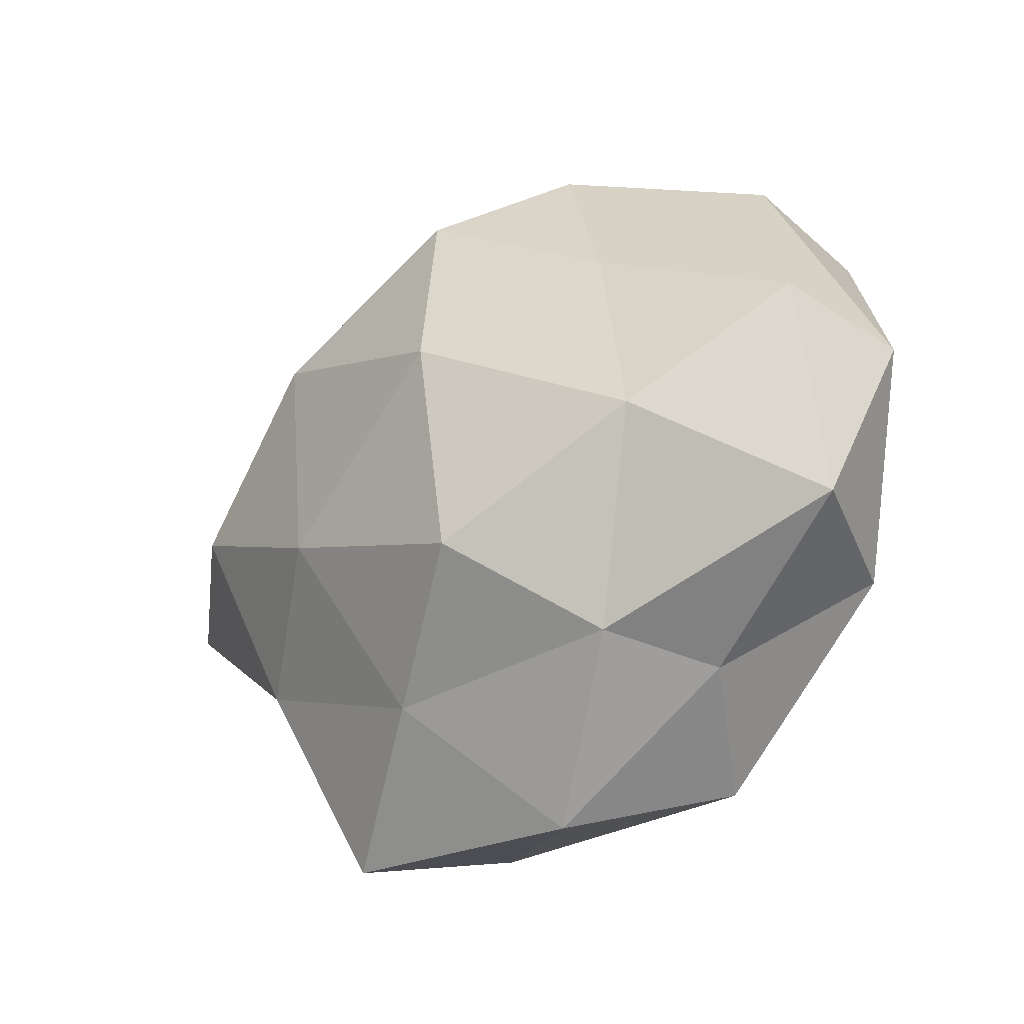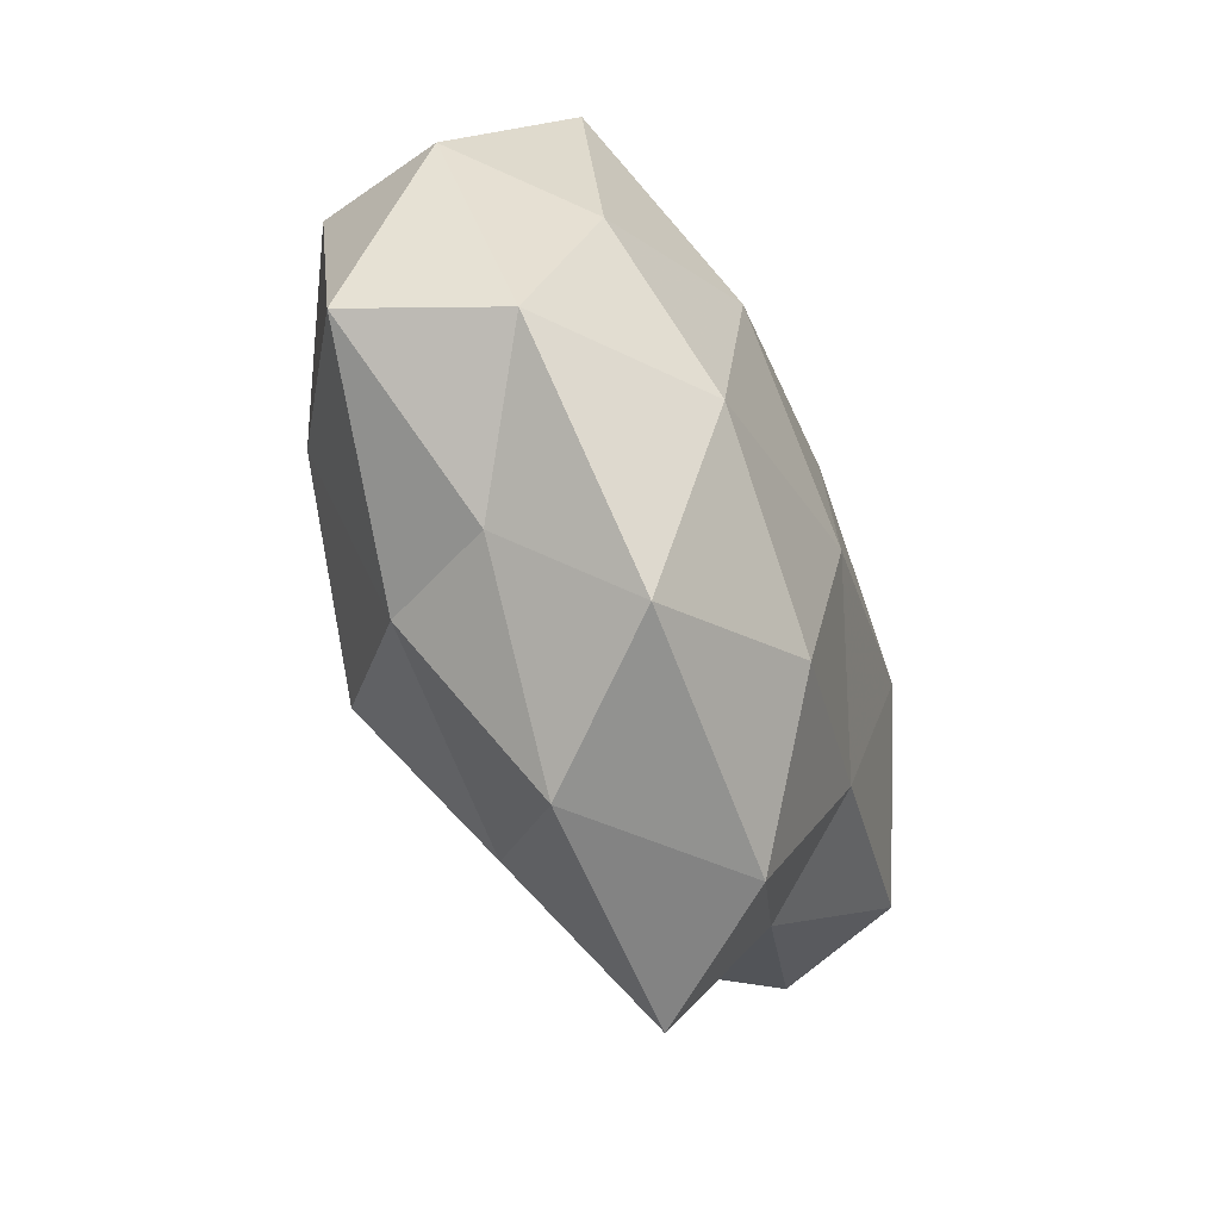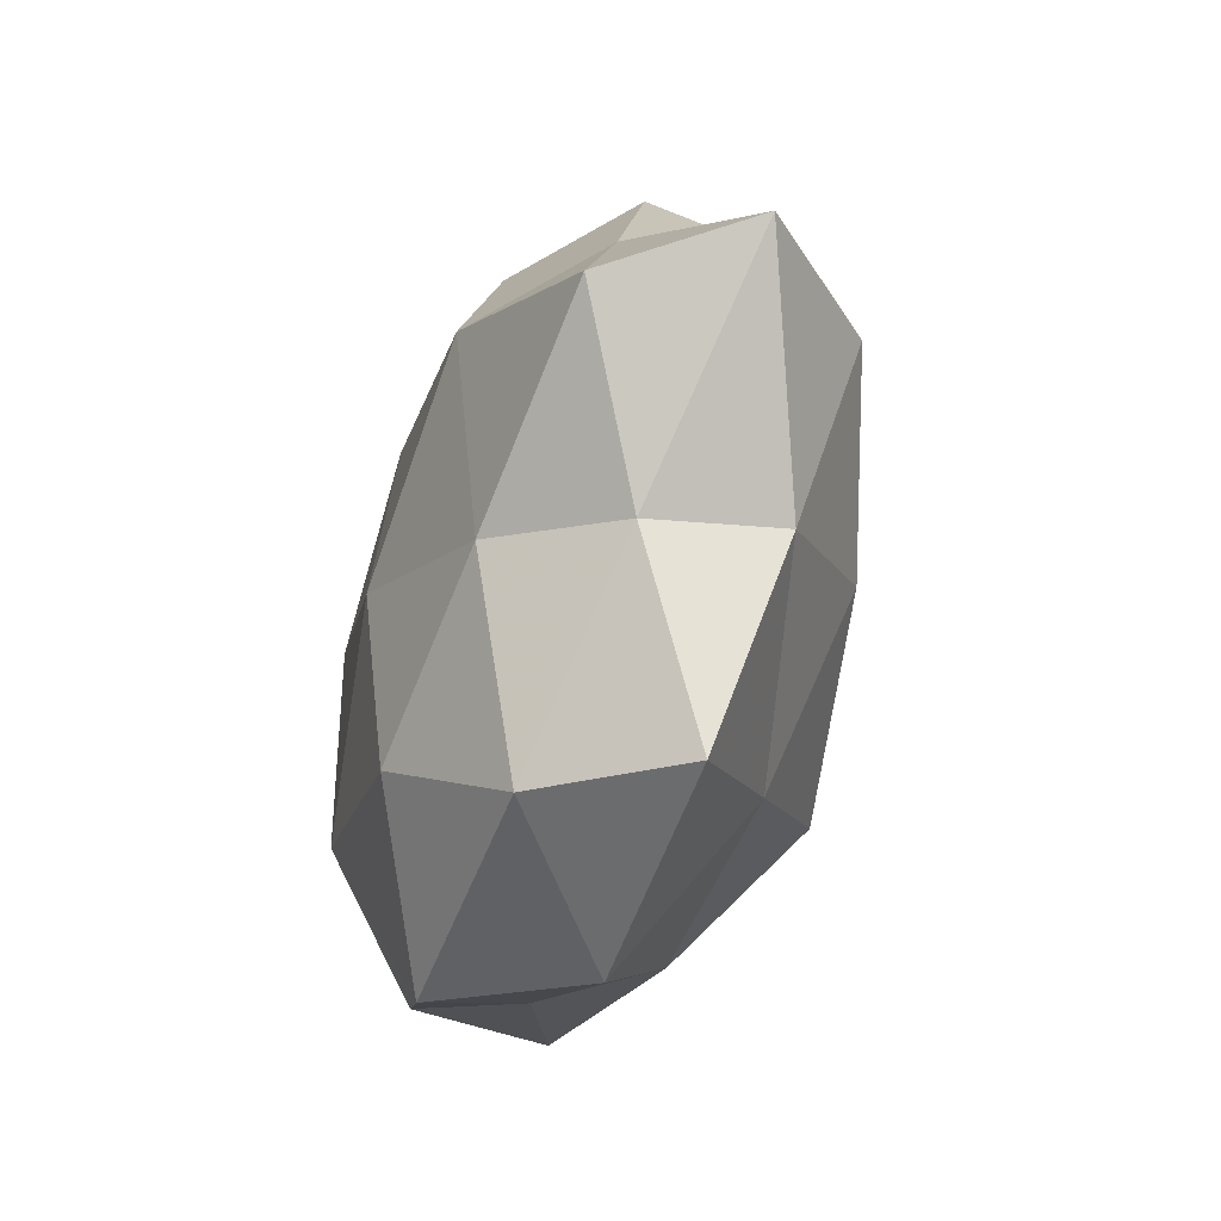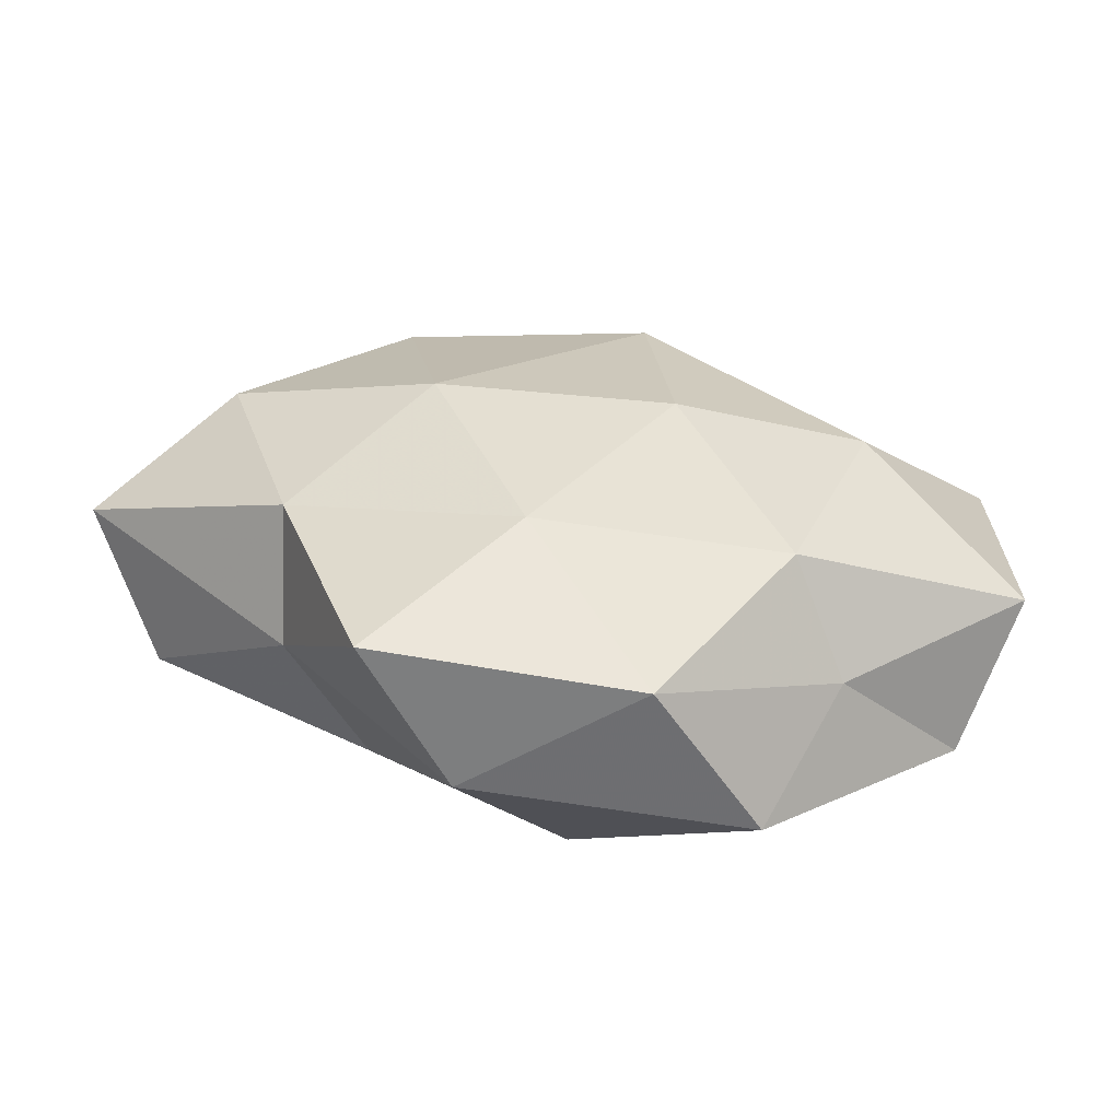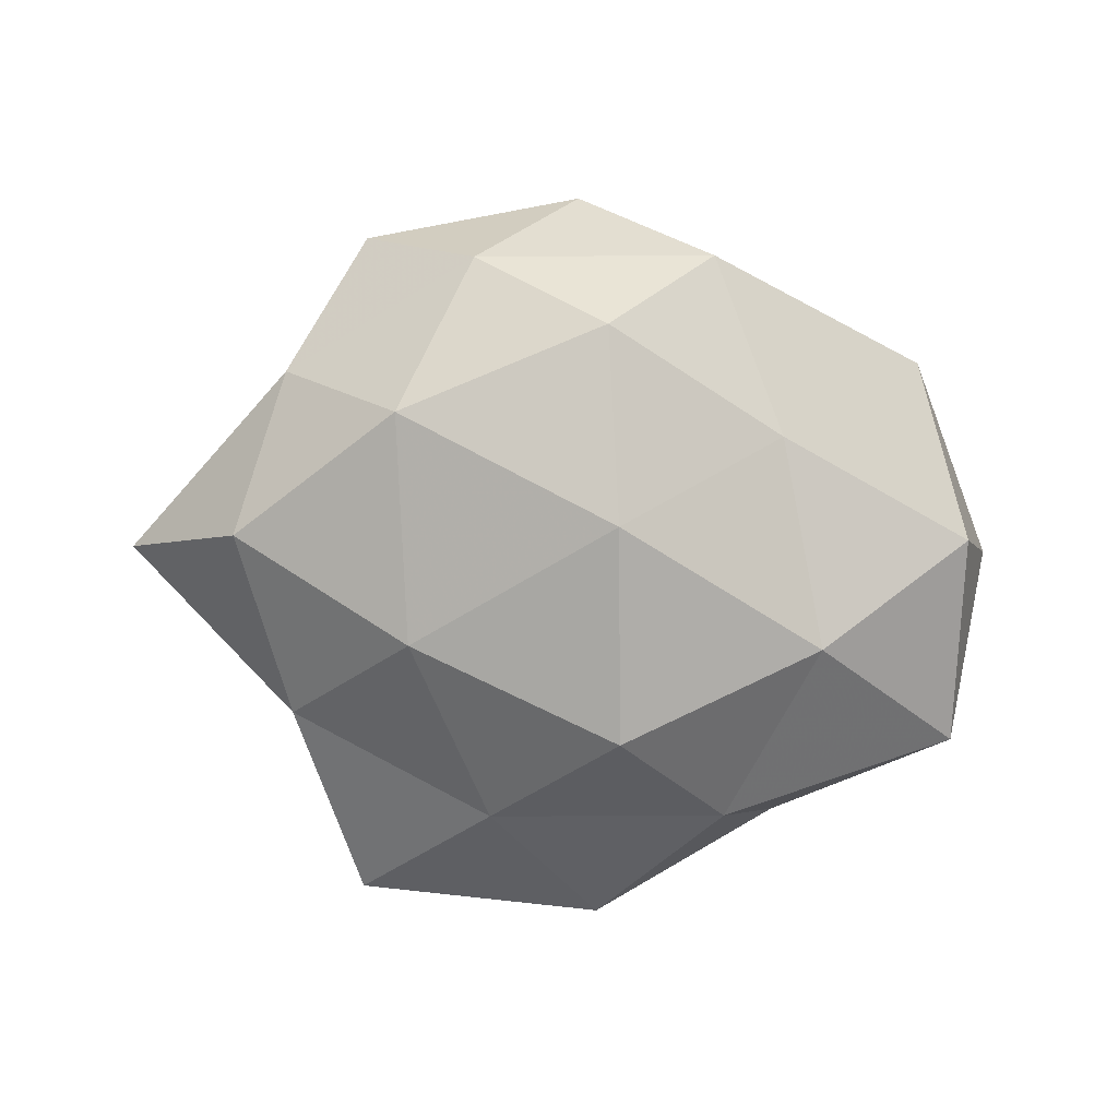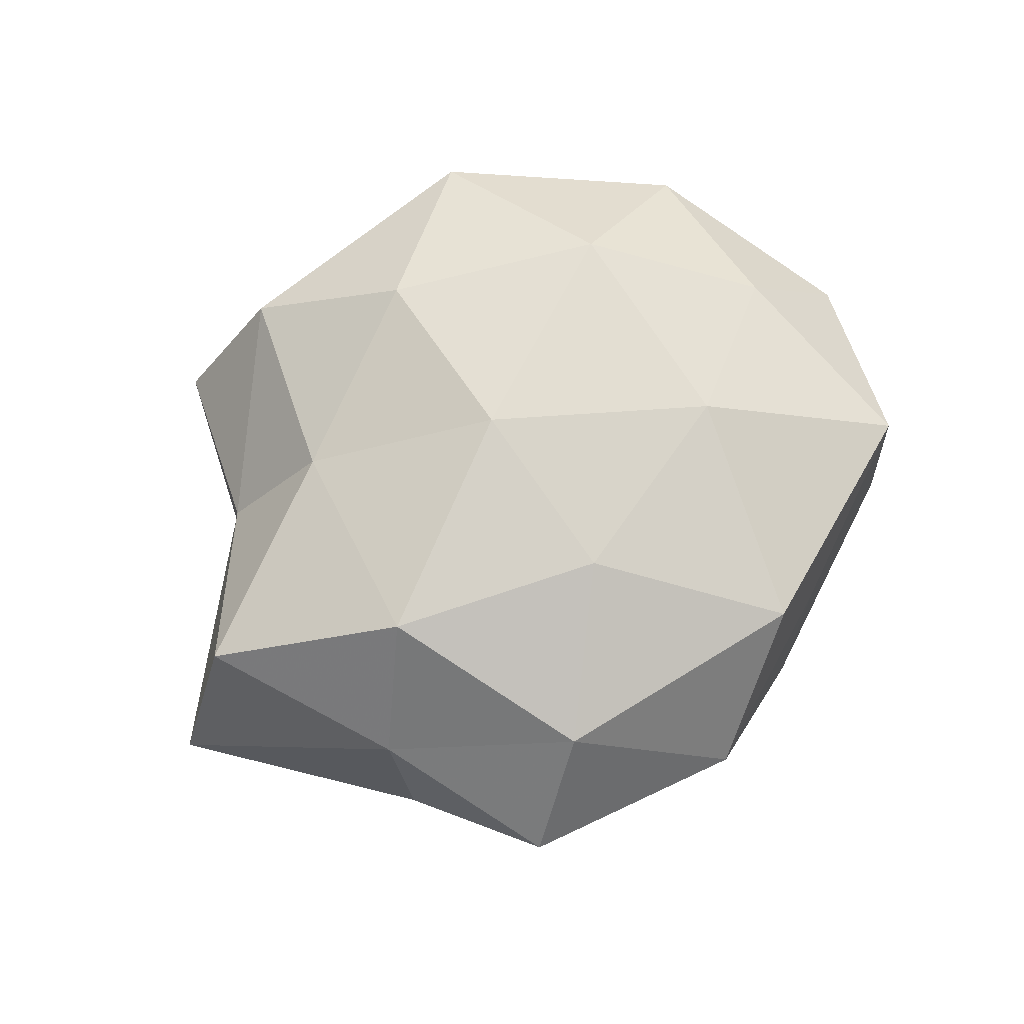
<metadata>
{"format":"obj","ext":"obj","renderer":"f3d","projection":"perspective","resolution":1024,"background":"white","views":[{"elev":-27.5,"azim":-142.8,"up":"+Y"},{"elev":-57.4,"azim":-68.5,"up":"+Y"},{"elev":-50.4,"azim":72.6,"up":"+Y"},{"elev":-71.7,"azim":171.5,"up":"+Y"},{"elev":-80.0,"azim":174.6,"up":"+Z"},{"elev":74.4,"azim":139.2,"up":"+Z"}]}
</metadata>
<code>
v -0.0004274 -0.02774 0.02028
v -0.002296 0.008181 -0.02691
v 0.02024 -0.008655 -0.02189
v 0.0466 -0.007183 0.01449
v 0.03824 0.01985 -0.006136
v 0.03057 0.03603 0.003092
v 0.00245 -0.005731 0.02395
v -0.03677 0.02779 -0.005095
v -0.02723 -0.004775 -0.02135
v 0.02004 0.0301 0.01571
v 0.005382 0.04321 0.004029
v 0.0009351 0.0301 -0.02029
v 0.03736 0.01487 0.008376
v -0.01098 0.0384 -0.008862
v -0.02574 -0.02949 -0.002081
v 0.02405 -0.04367 -0.003931
v 0.01262 -0.04079 0.01042
v 0.02175 -0.0179 0.01745
v -0.02329 -0.01622 0.02054
v -0.004927 -0.01713 -0.02563
v 0.009105 -0.02995 -0.0151
v -0.01783 0.03445 0.003523
v -0.01938 0.009952 0.02208
v 0.004632 0.0159 0.02232
v -0.009727 0.03527 0.01764
v -0.04873 0.00488 0.001253
v -0.02058 0.01878 -0.01629
v -0.04392 0.008281 -0.0132
v 0.03213 -0.02257 0.004959
v -0.04075 -0.01988 0.007255
v -0.03833 0.02535 0.01191
v 0.03397 -0.02078 -0.009842
v -0.0052 -0.04426 -0.003639
v -0.01873 -0.0274 -0.01446
v 0.02781 0.006268 0.02204
v -0.03745 0.0004648 0.01408
v -0.0455 -0.01668 -0.00964
v 0.05597 -0.003977 -0.0007713
v 0.01698 0.03562 -0.009297
v -0.01884 -0.03902 0.01125
v 0.04201 0.001038 -0.01496
v 0.02405 0.01789 -0.02017
f 10 6 11
f 13 5 6
f 13 6 10
f 18 7 1
f 18 1 17
f 1 7 19
f 20 2 3
f 9 2 20
f 3 21 20
f 8 22 14
f 14 22 11
f 7 23 19
f 7 24 23
f 10 11 25
f 25 11 22
f 24 10 25
f 25 23 24
f 27 2 9
f 27 12 2
f 8 14 27
f 27 14 12
f 28 26 8
f 28 8 27
f 28 27 9
f 29 17 16
f 4 18 29
f 18 17 29
f 8 31 22
f 22 31 25
f 31 23 25
f 26 31 8
f 32 21 3
f 32 16 21
f 29 16 32
f 16 17 33
f 33 21 16
f 9 20 34
f 34 20 21
f 15 34 33
f 34 21 33
f 4 13 35
f 13 10 35
f 4 35 18
f 35 7 18
f 35 24 7
f 35 10 24
f 19 23 36
f 36 30 19
f 26 30 36
f 31 36 23
f 26 36 31
f 28 9 37
f 28 37 26
f 37 15 30
f 37 30 26
f 9 34 37
f 37 34 15
f 4 38 13
f 38 5 13
f 4 29 38
f 29 32 38
f 6 5 39
f 39 11 6
f 14 11 39
f 12 14 39
f 17 1 40
f 19 40 1
f 30 15 40
f 30 40 19
f 33 40 15
f 17 40 33
f 41 32 3
f 38 41 5
f 38 32 41
f 2 42 3
f 2 12 42
f 5 42 39
f 39 42 12
f 3 42 41
f 5 41 42

</code>
